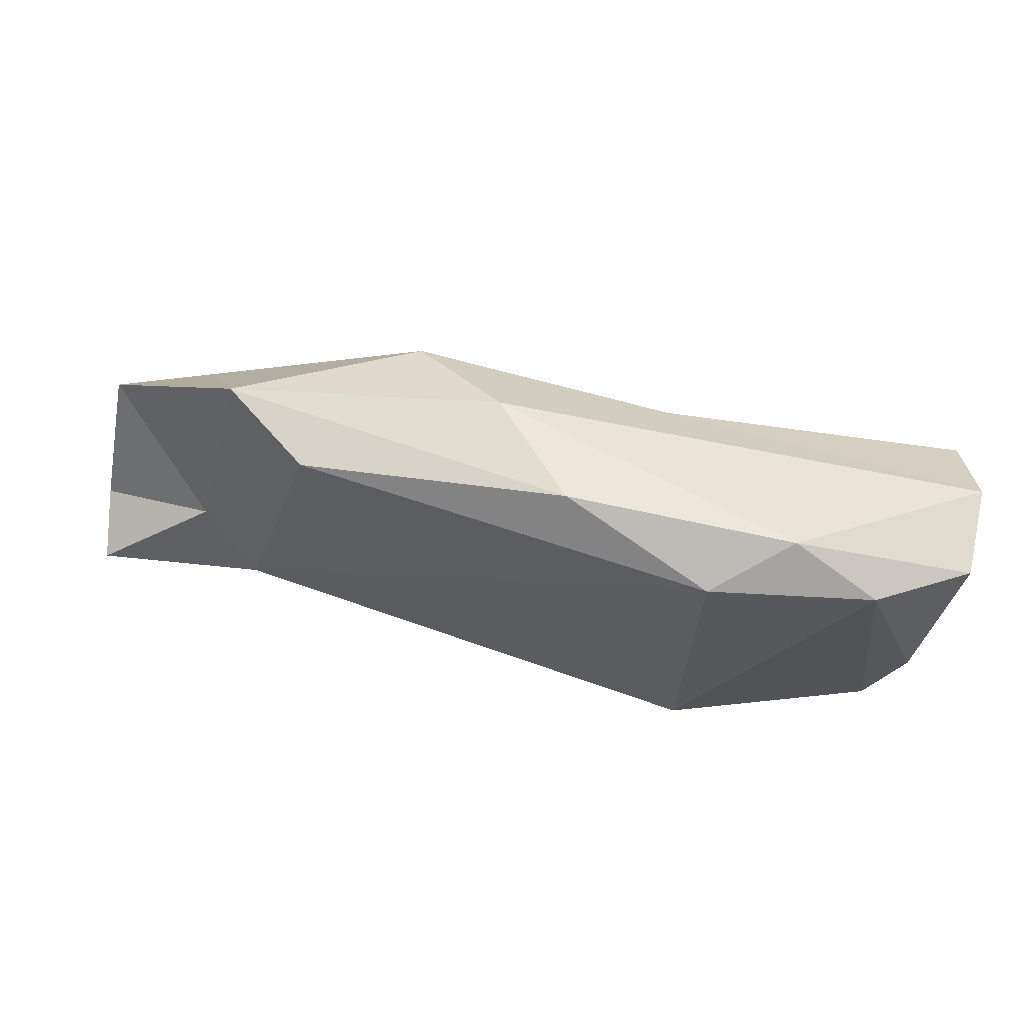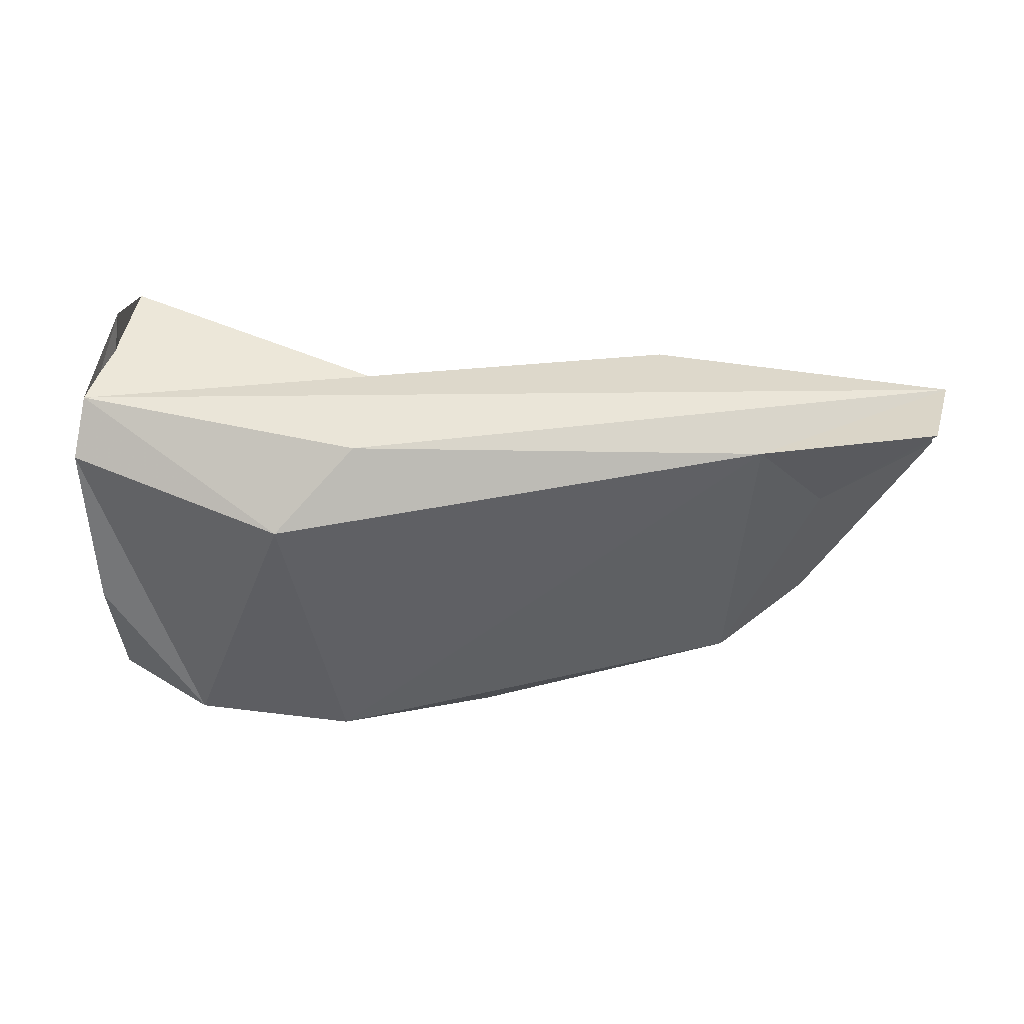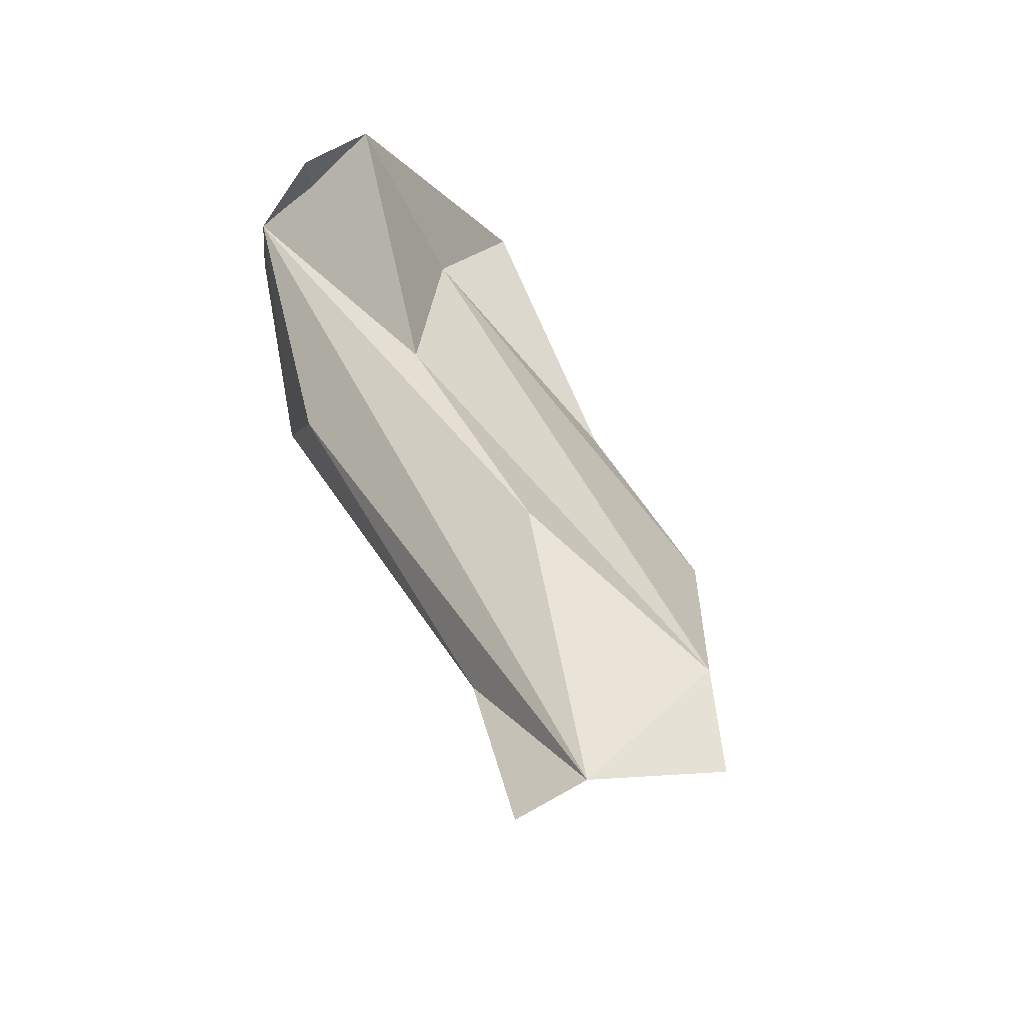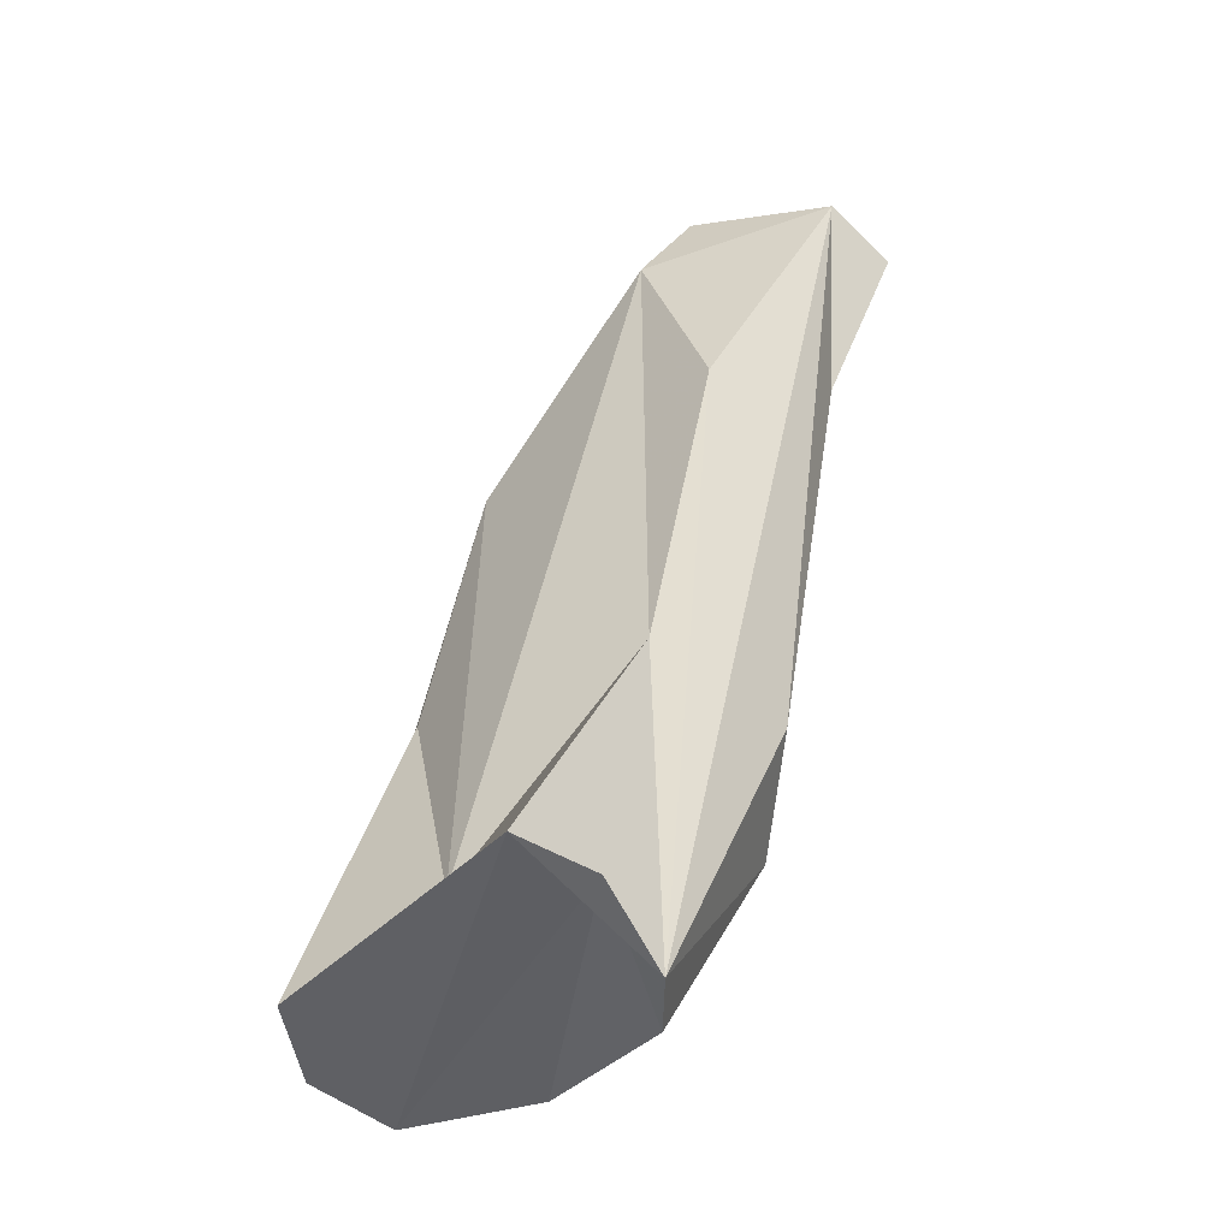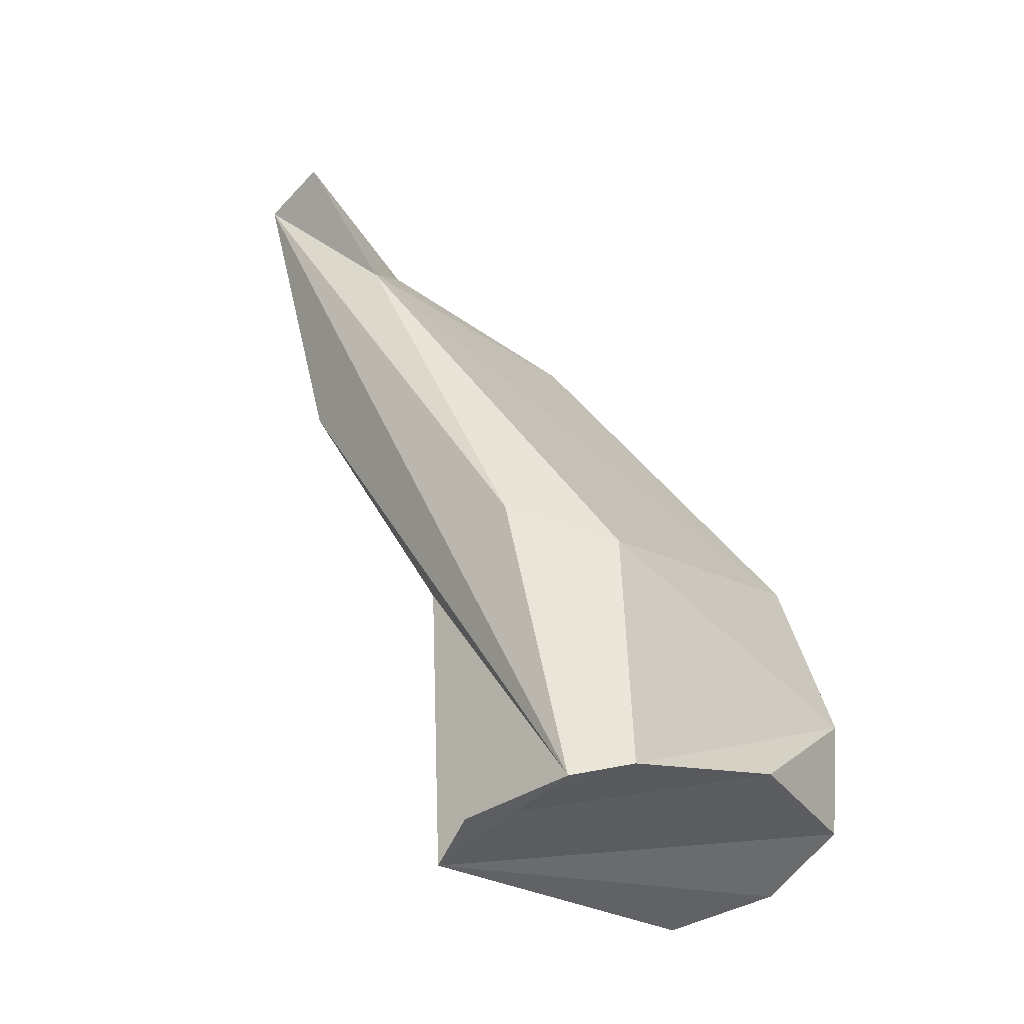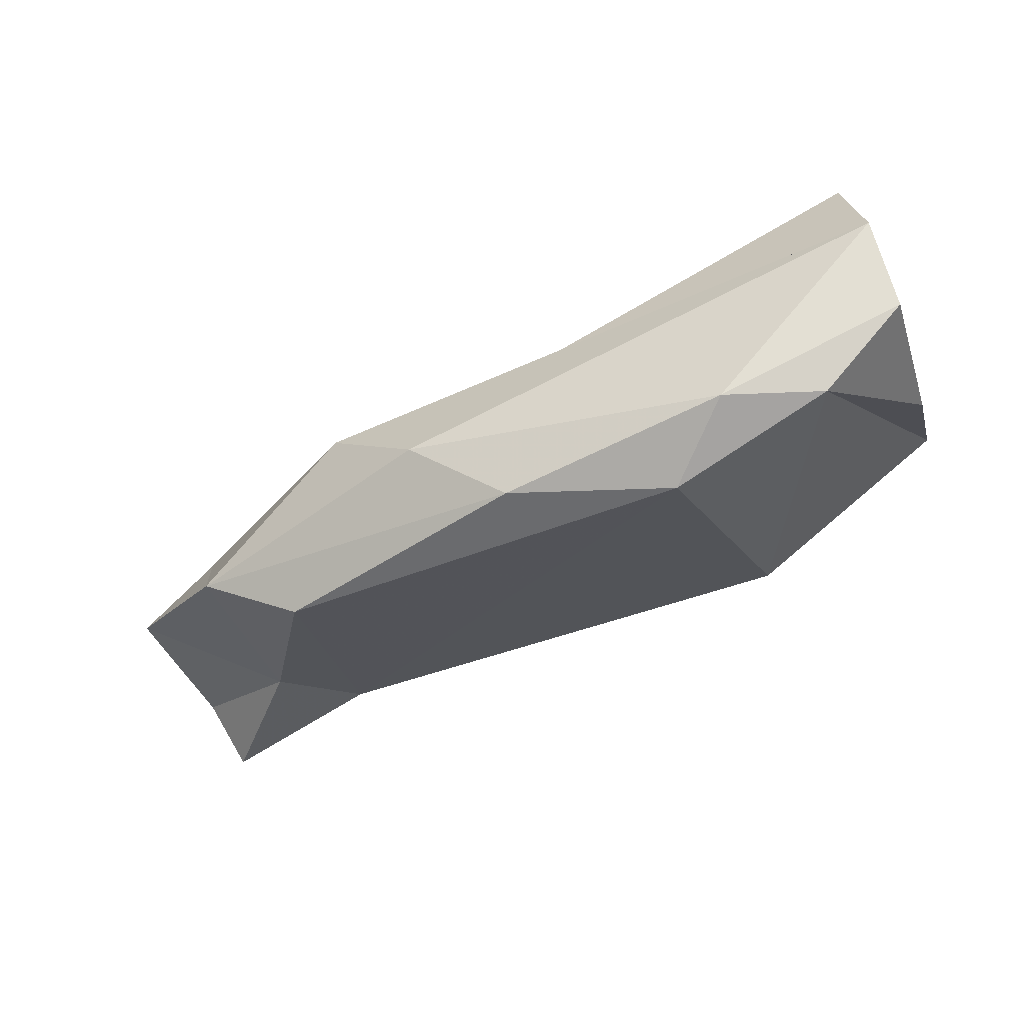
<metadata>
{"format":"obj","ext":"obj","renderer":"f3d","projection":"perspective","resolution":1024,"background":"white","views":[{"elev":-74.0,"azim":162.5,"up":"+Y"},{"elev":2.2,"azim":0.3,"up":"+Y"},{"elev":45.3,"azim":62.9,"up":"+Y"},{"elev":50.1,"azim":-81.9,"up":"+Y"},{"elev":42.6,"azim":-111.7,"up":"+Z"},{"elev":-70.9,"azim":-159.7,"up":"+Y"}]}
</metadata>
<code>
v 259.7 210.6 59.21
v 259.7 218.4 65.08
v 260.4 220.7 63.77
v 259.7 212.9 62.69
v 259.9 215.1 57
v 262.2 209.4 60.33
v 259.5 216.8 65.08
v 260.7 221.3 61.92
v 262.1 216.7 60.23
v 265 214.8 66.66
v 268.4 213.8 58.19
v 259.7 212.4 57.39
v 267.7 218.8 63.69
v 264.7 209.2 59.46
v 267.1 217 66.81
v 277.2 211.4 61.89
v 272.7 211.7 58.79
v 280.5 217.7 61.79
v 266.4 209.1 61.31
v 270.5 209.6 60.14
v 275 214.5 58.67
v 277.8 216.9 66.9
v 275.3 219.6 64.08
v 279.6 213 60.89
v 279.5 215.7 65.22
v 282.1 217.3 67.95
v 282.6 218.6 66.39
v 283 217.1 62.78
g foo
f 14 6 1
f 14 1 12
f 12 5 11
f 14 19 6
f 20 19 14
f 17 14 12
f 19 20 16
f 20 14 17
f 12 11 21
f 17 12 21
f 24 20 17
f 16 20 24
f 21 24 17
f 4 1 6
f 9 11 5
f 9 21 11
f 9 18 21
f 25 16 24
f 22 16 25
f 21 18 24
f 25 24 28
f 28 24 18
f 6 7 4
f 9 5 8
f 10 7 6
f 10 6 19
f 8 13 9
f 18 9 13
f 19 22 10
f 16 22 19
f 23 18 13
f 18 23 27
f 26 25 27
f 26 22 25
f 28 27 25
f 27 28 18
f 2 7 10
f 3 2 8
f 2 10 15
f 2 13 8
f 15 10 22
f 15 22 27
f 2 15 27
f 2 27 23
f 2 23 13
f 22 26 27
f 8 5 12
f 8 12 1
f 3 8 1
f 3 1 4
f 3 4 7
f 2 3 7
g

</code>
